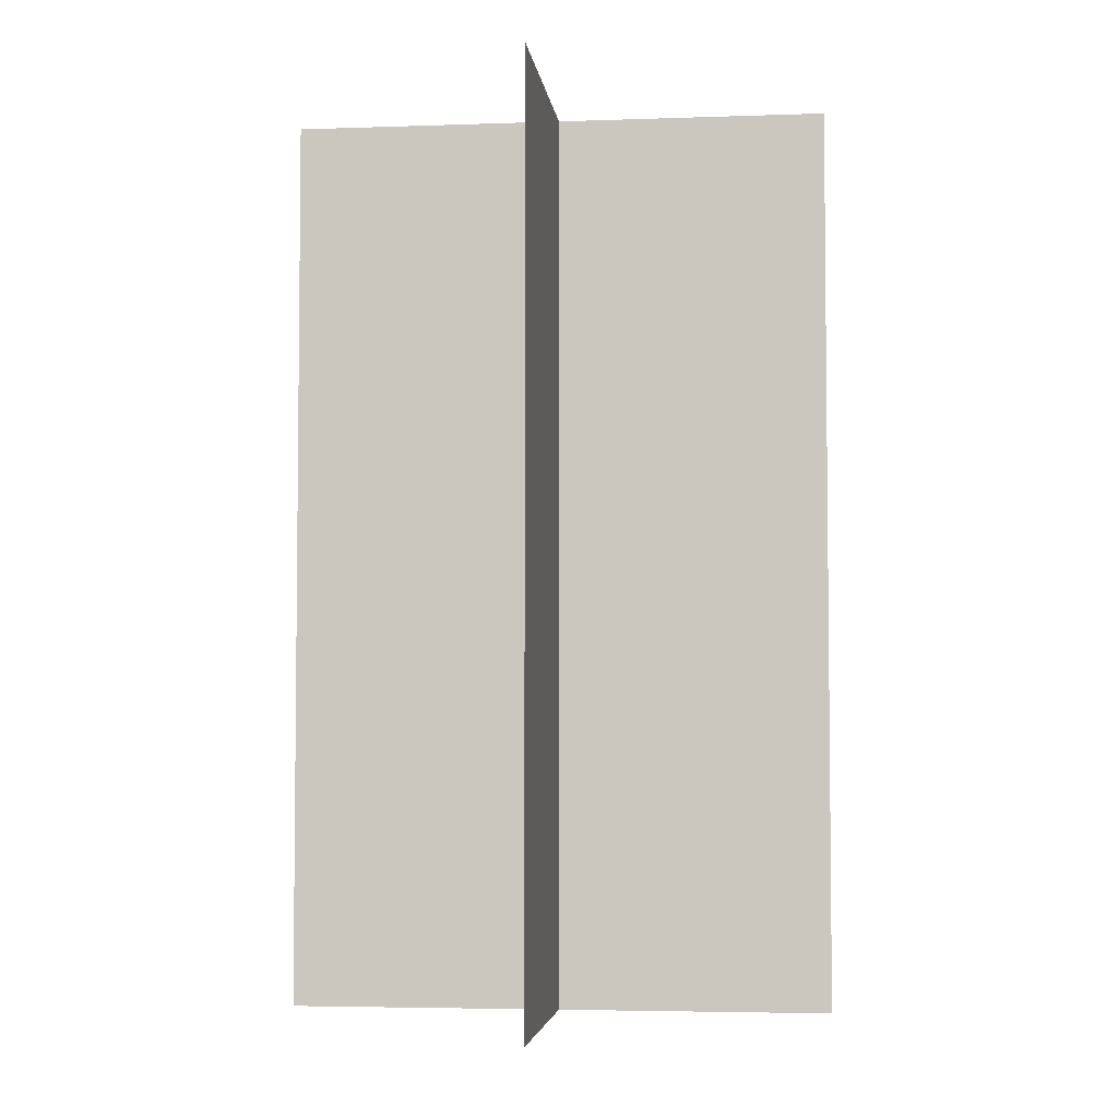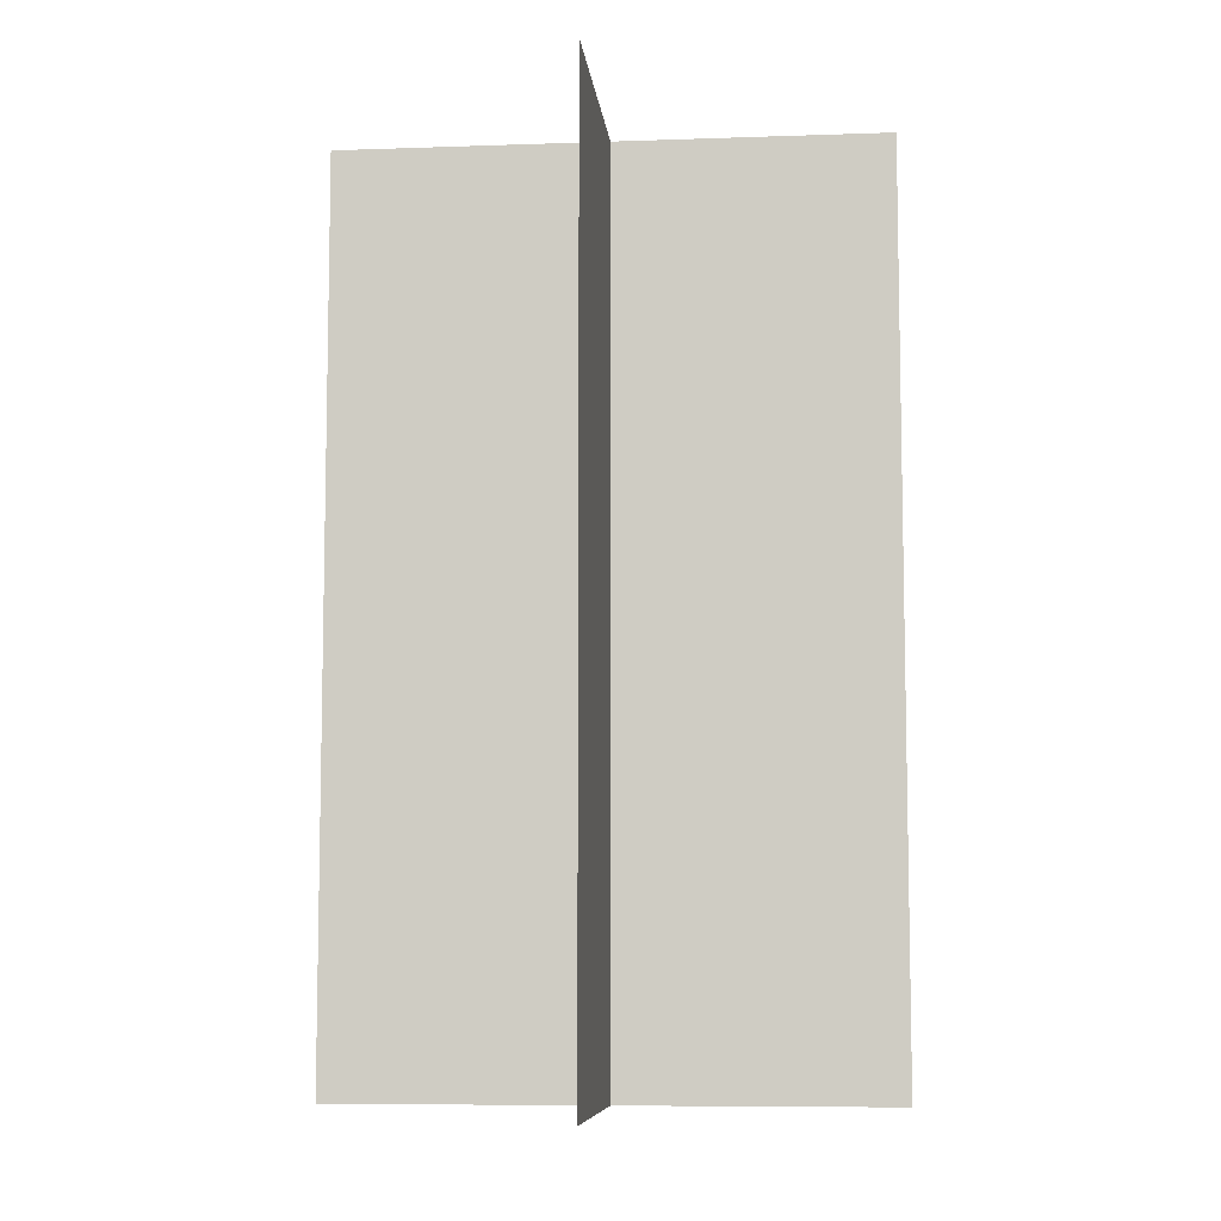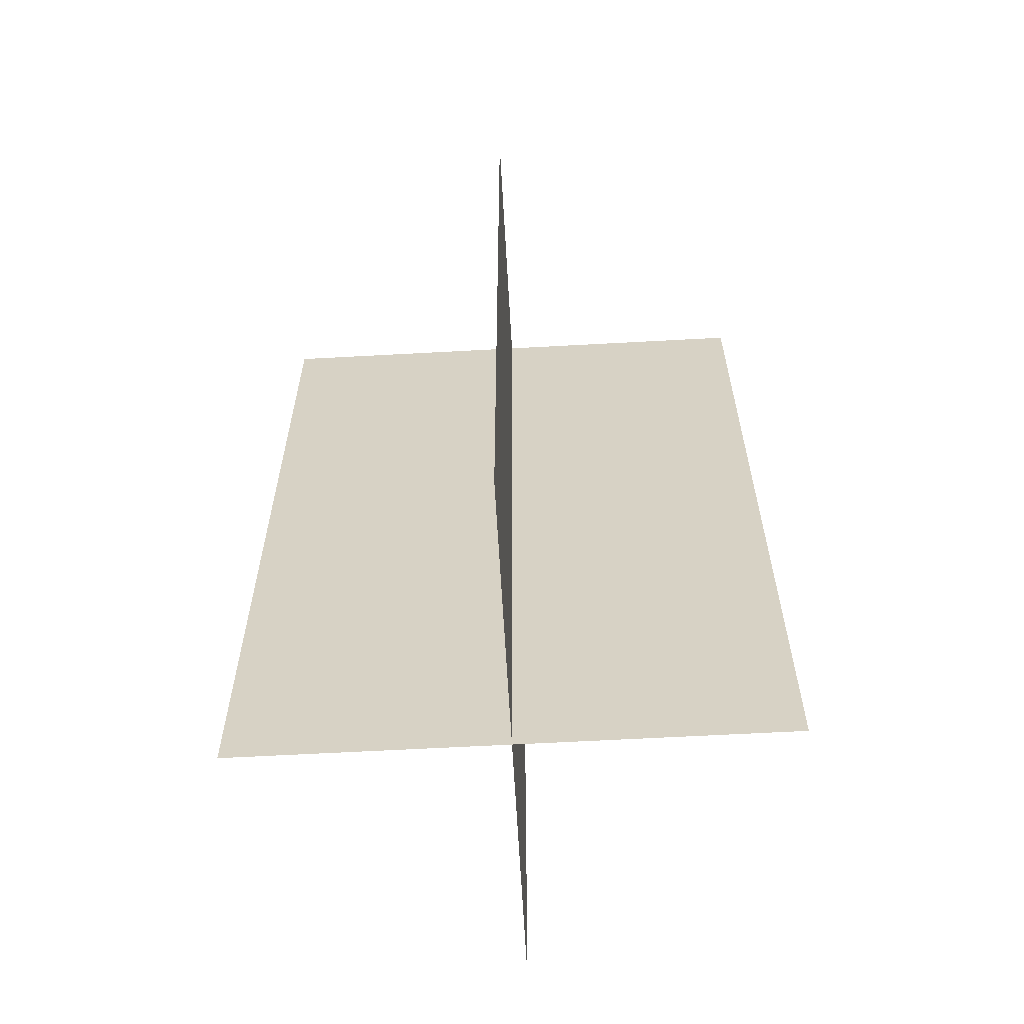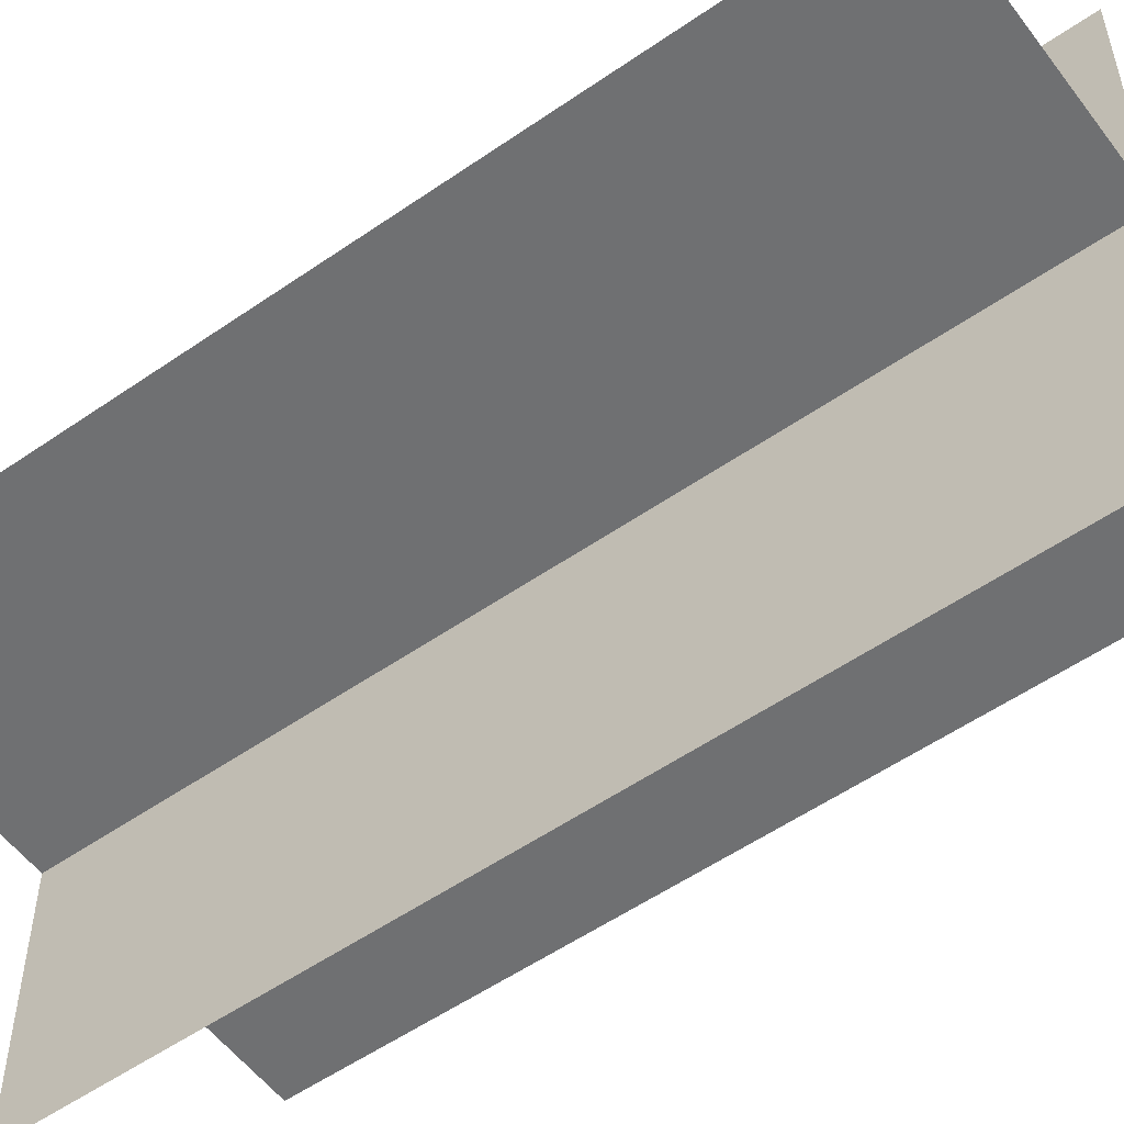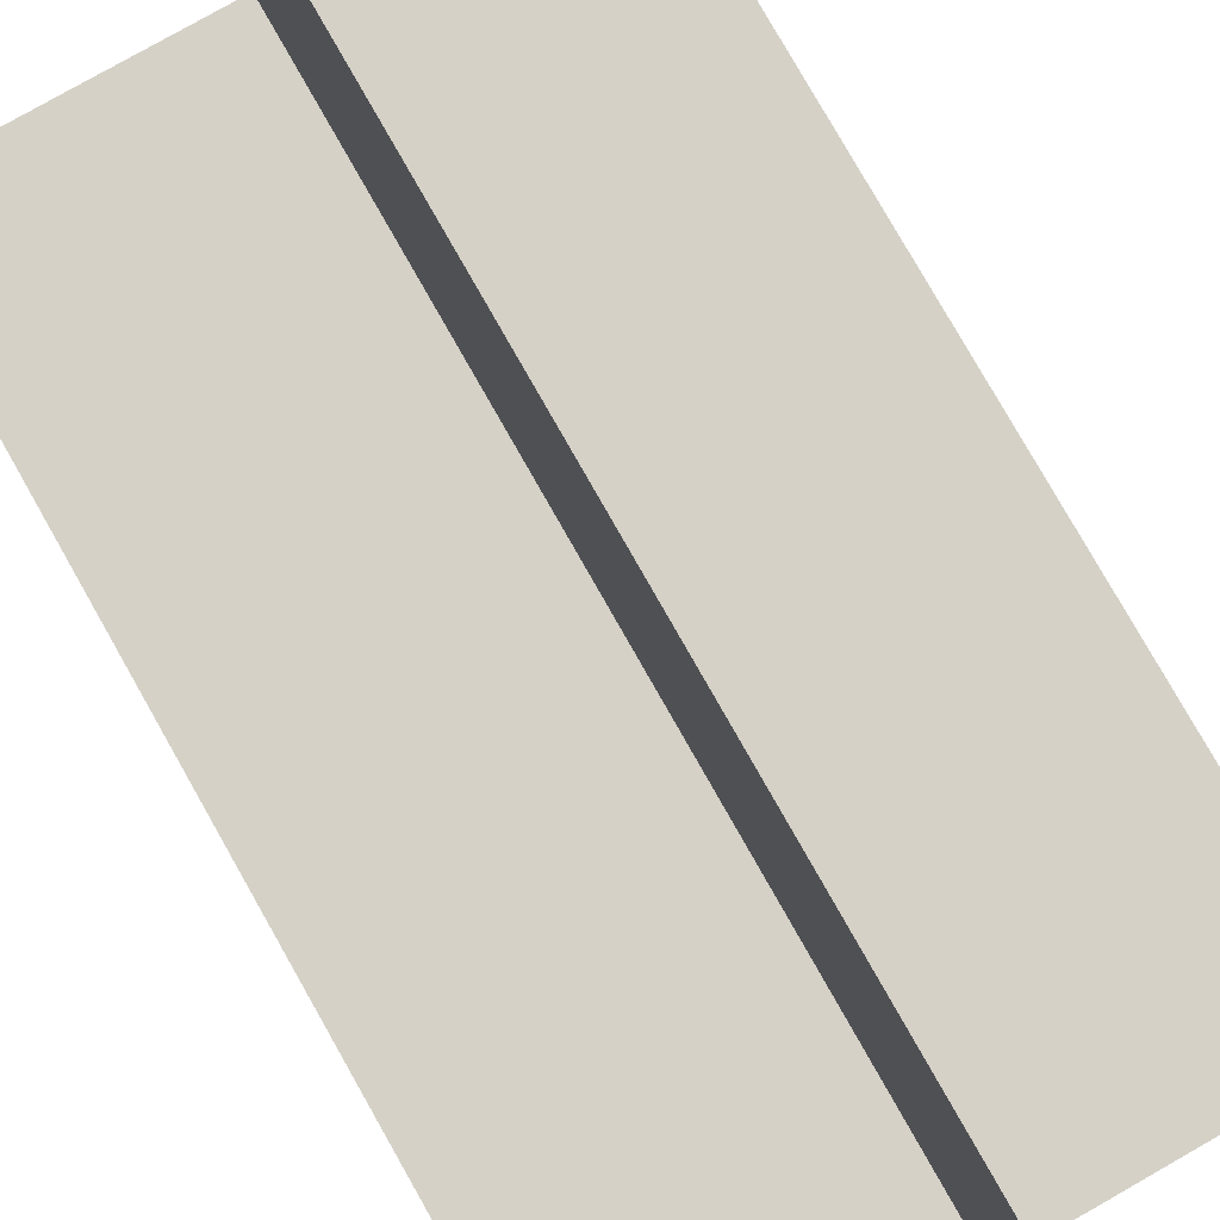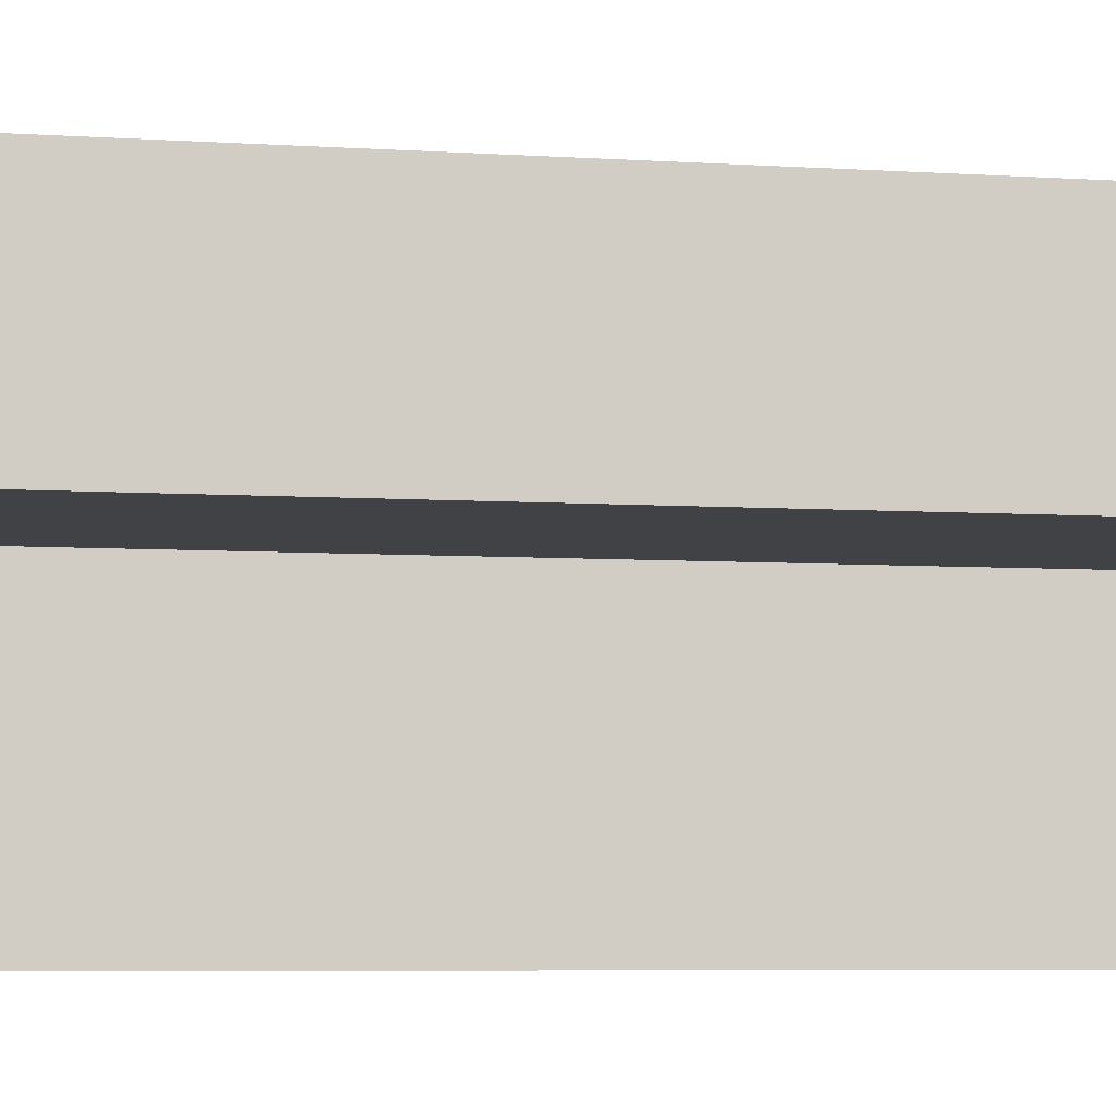
<metadata>
{"format":"obj","ext":"obj","renderer":"f3d","projection":"perspective","resolution":1024,"background":"white","views":[{"elev":-4.3,"azim":6.5,"up":"+Y"},{"elev":-7.9,"azim":95.6,"up":"+Y"},{"elev":-61.9,"azim":-86.8,"up":"+Y"},{"elev":-54.9,"azim":126.2,"up":"+Z"},{"elev":79.4,"azim":150.4,"up":"+Z"},{"elev":-6.7,"azim":-100.4,"up":"+Z"}]}
</metadata>
<code>
o Tree_Plane
v -0.3 0 0
v 0.3 0 0
v -0.3 1 0
v 0.3 1 0
v 0 0 0.3
v 0 0 -0.3
v 0 1 0.3
v 0 1 -0.3
f 2 3 1
f 6 7 5
f 2 4 3
f 6 8 7

</code>
